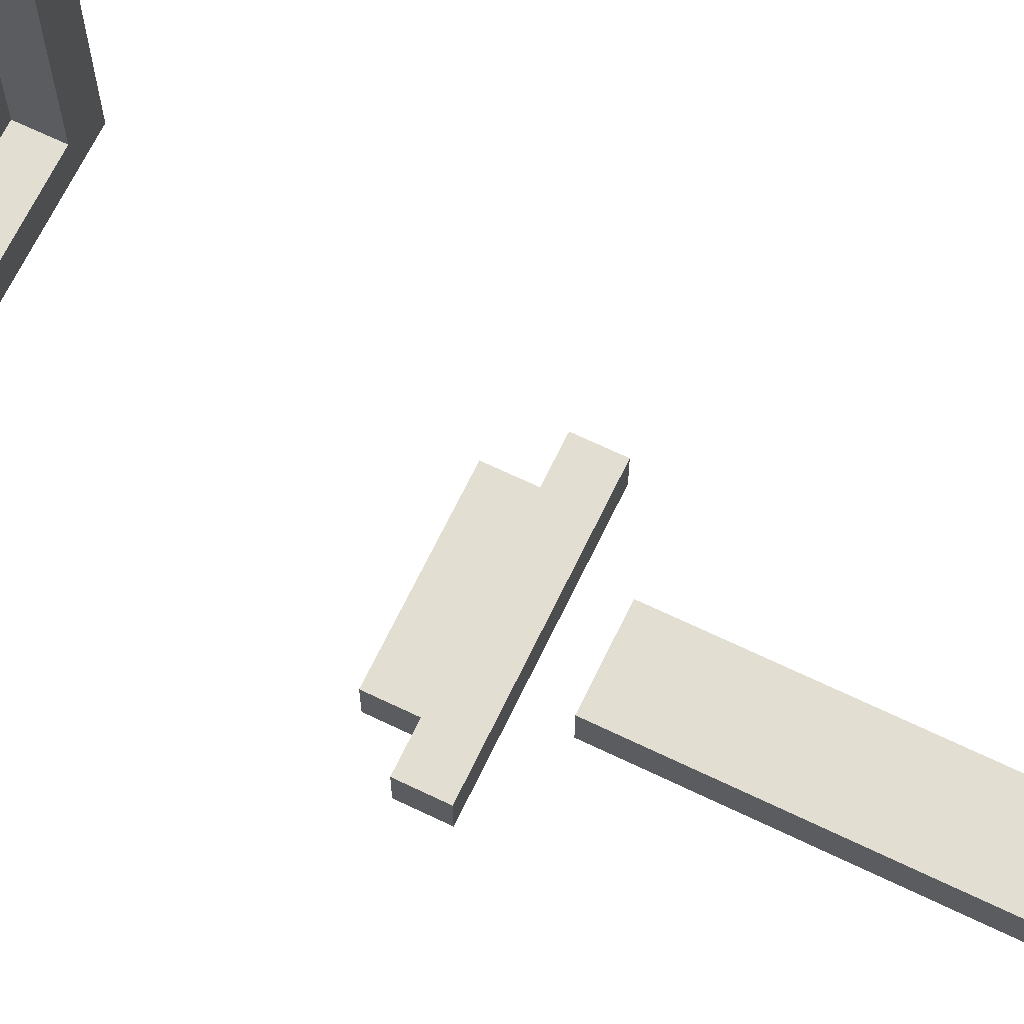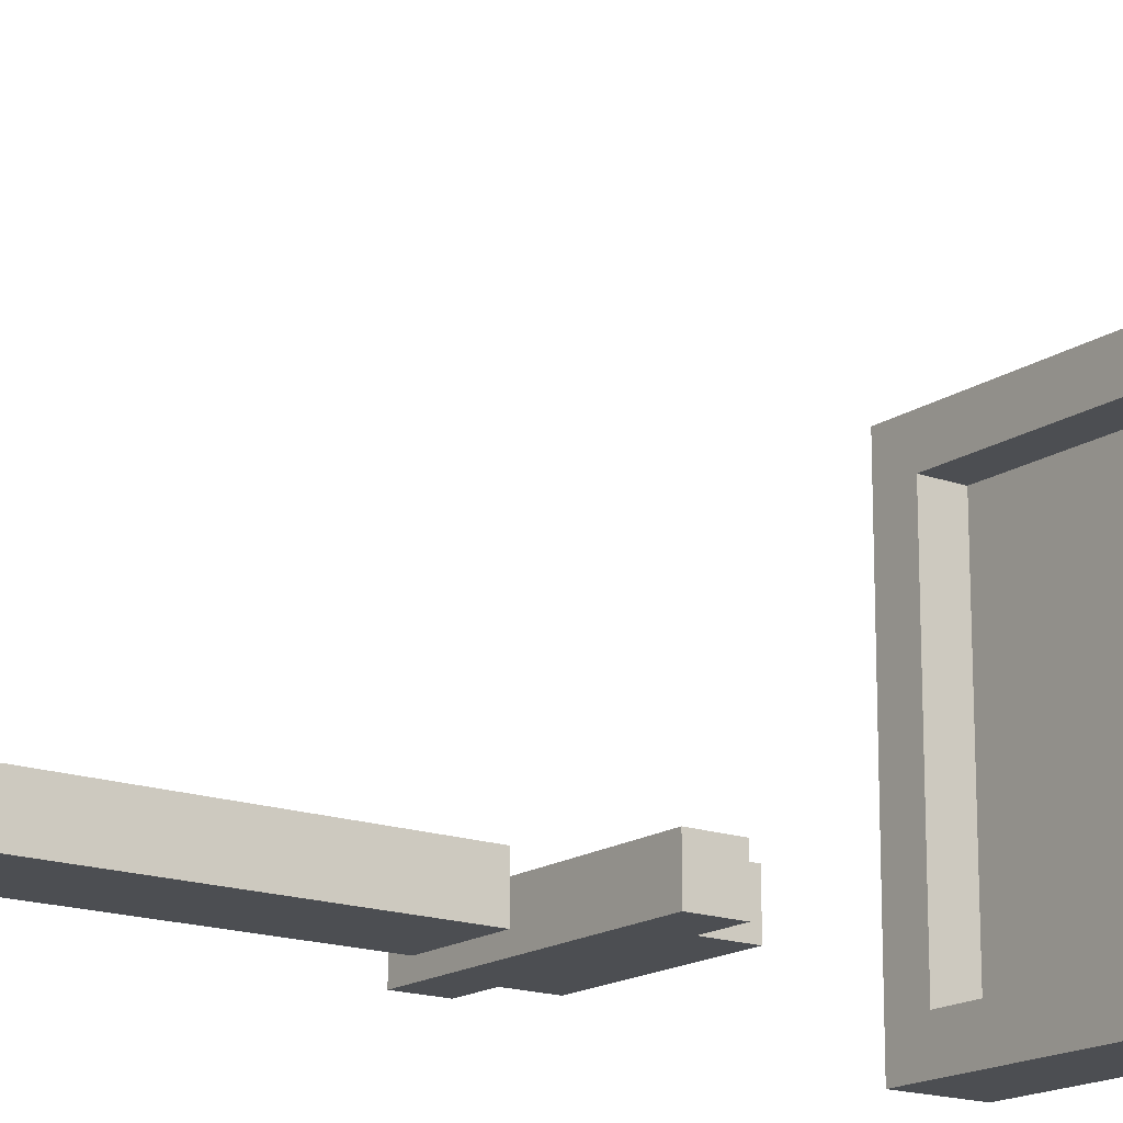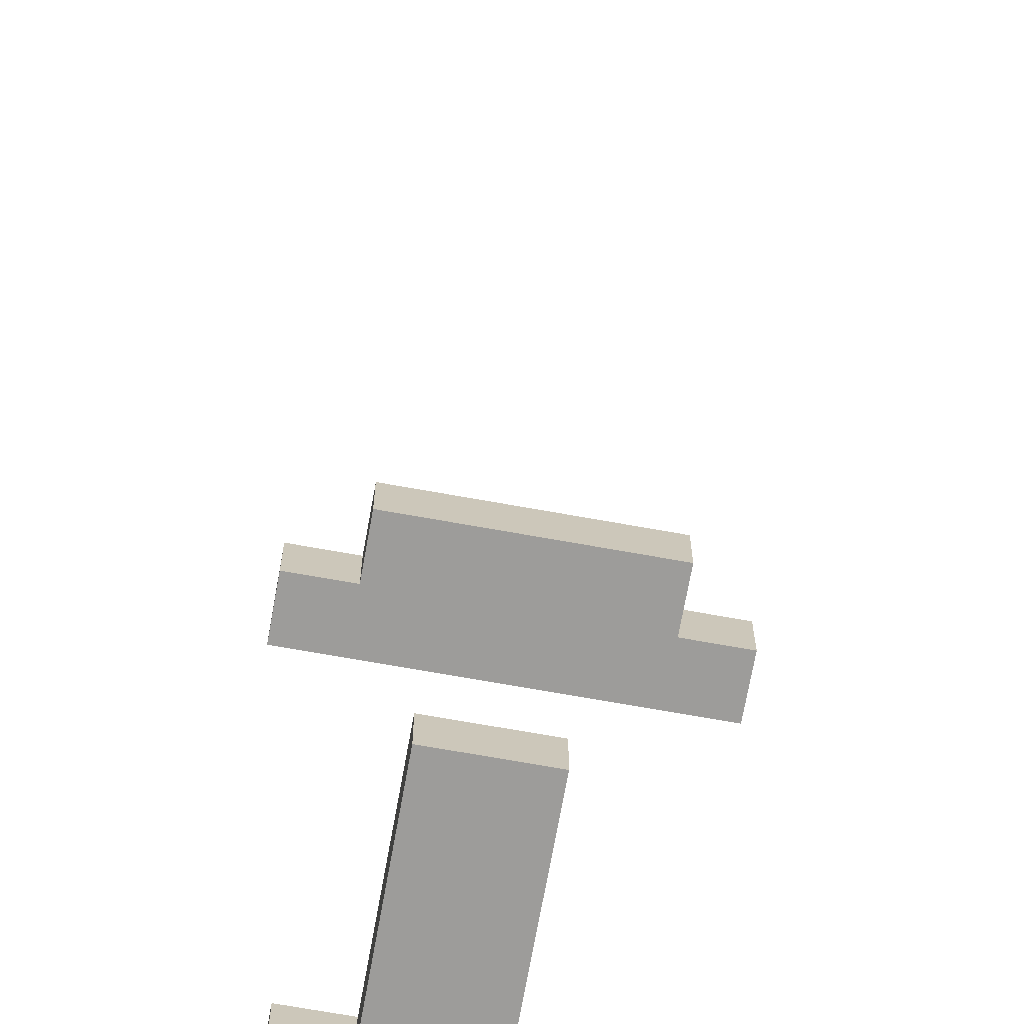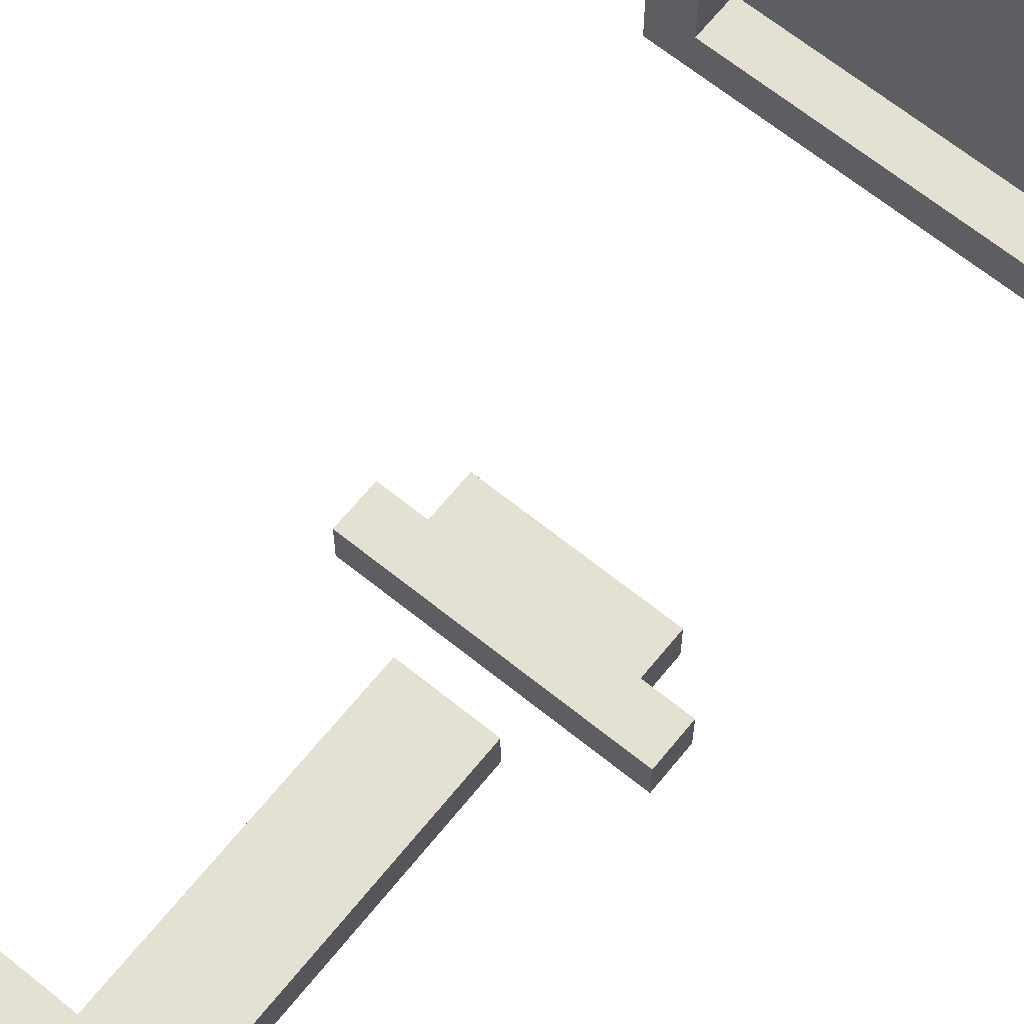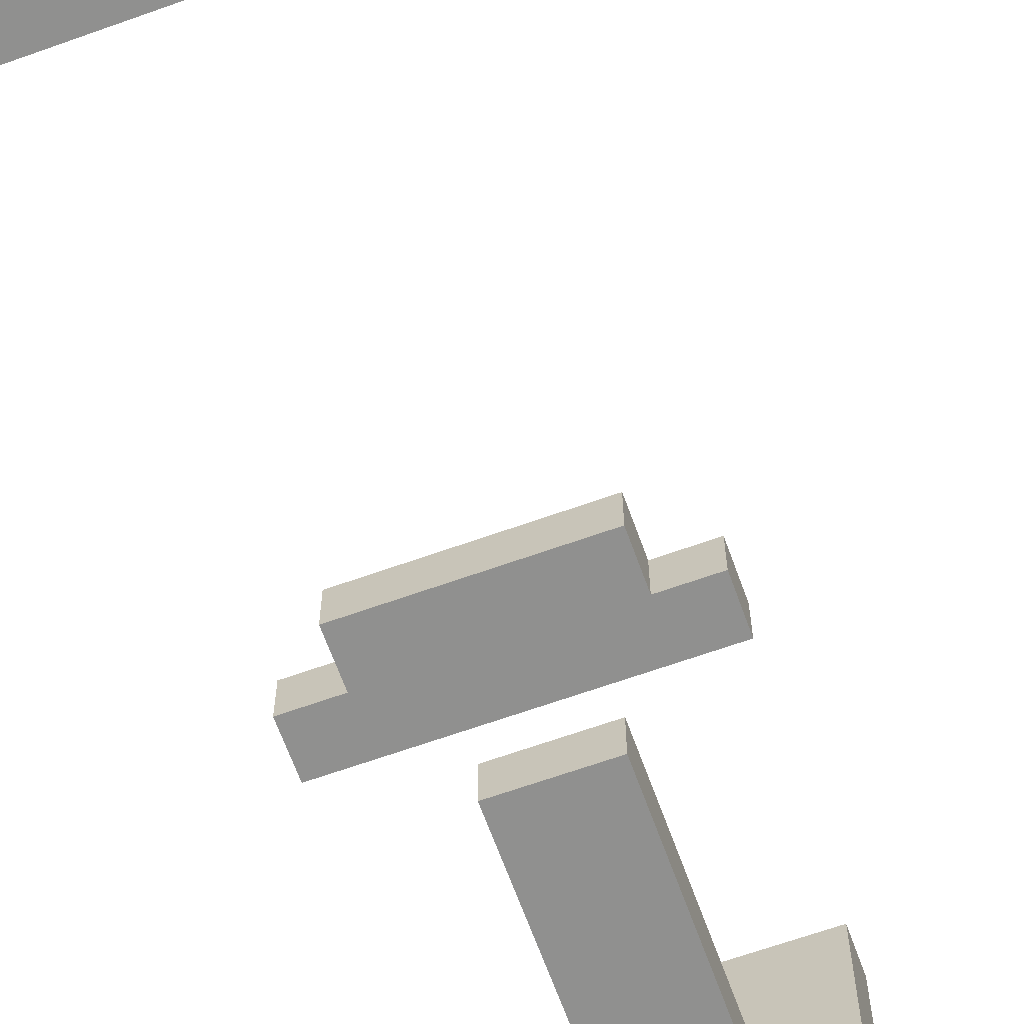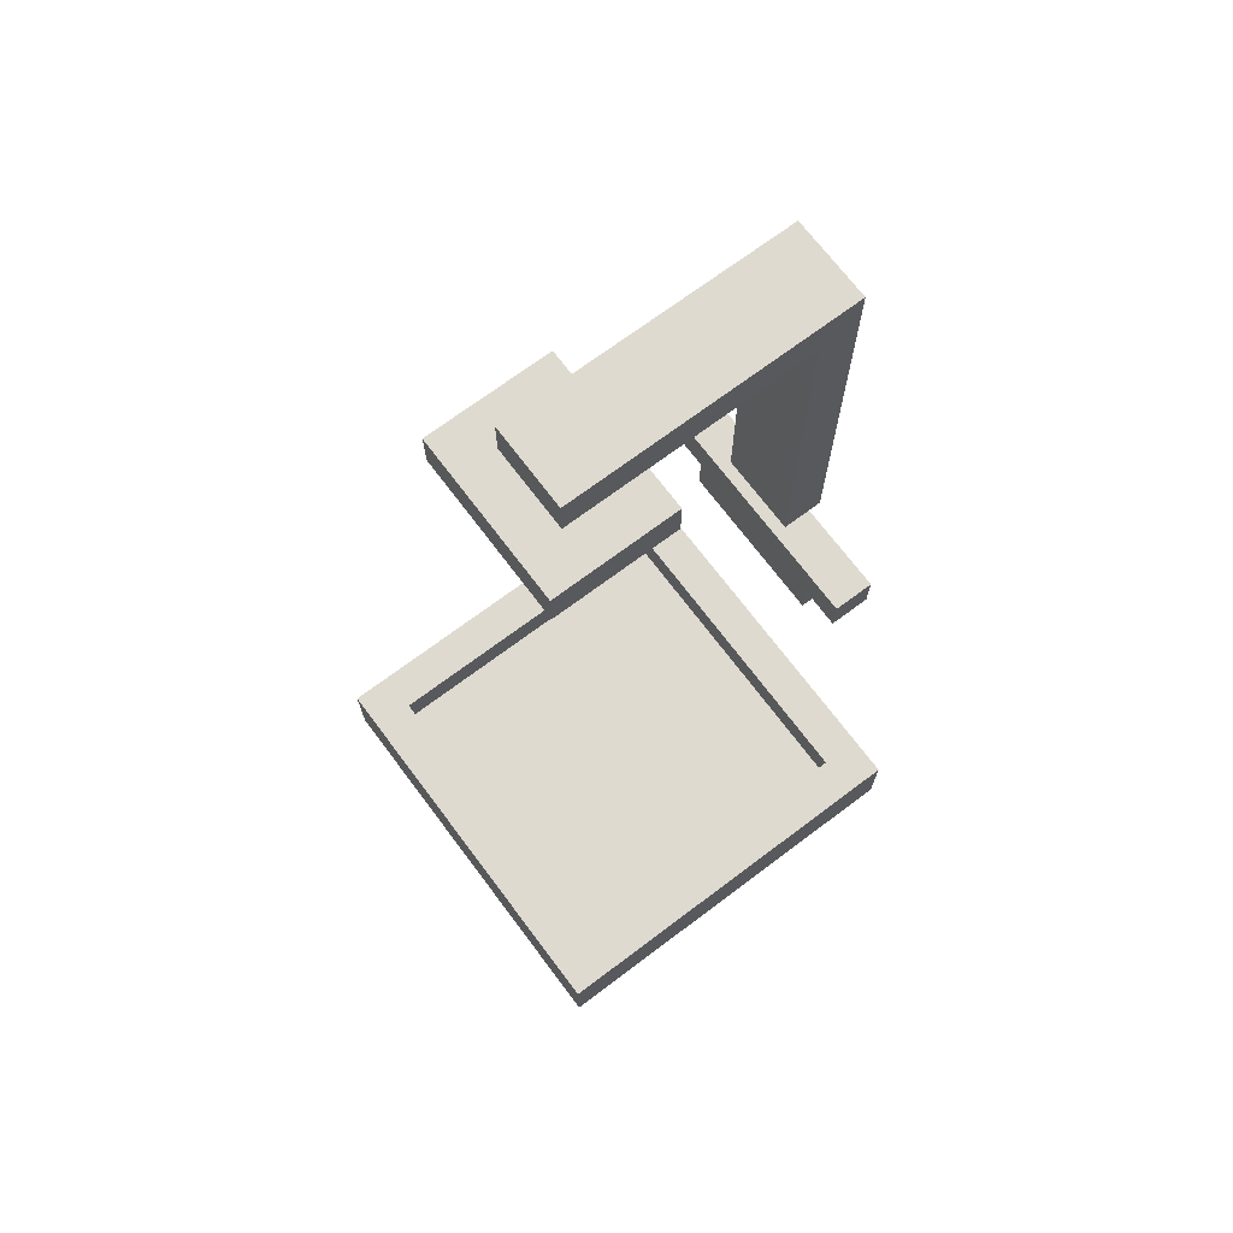
<metadata>
{"format":"obj","ext":"obj","renderer":"f3d","projection":"perspective","resolution":1024,"background":"white","views":[{"elev":67.9,"azim":115.7,"up":"+Z"},{"elev":-16.6,"azim":-126.6,"up":"+Z"},{"elev":-70.3,"azim":-10.2,"up":"+Z"},{"elev":66.1,"azim":-141.0,"up":"+Z"},{"elev":-65.6,"azim":19.8,"up":"+Z"},{"elev":70.6,"azim":53.1,"up":"+Y"}]}
</metadata>
<code>
o
v -0.5 0 0.5
v -0.5 0 -0.5
v -0.5 0.2 0.5
v -0.5 0.2 -0.5
v -0.3 1.1 -0.4
v -0.3 1.1 -0.5
v -0.3 1.2 -0.4
v -0.3 1.2 -0.5
v -0.2 1 -0.4
v -0.2 1 -0.5
v -0.2 1.1 -0.4
v -0.2 1.1 -0.5
v -0.2 2.1 0.3
v -0.2 2.1 0
v -0.2 2.2 0.3
v -0.2 2.2 0
v -0.1 1.3 -0.4
v -0.1 1.3 -0.5
v -0.1 2.2 0.2
v -0.1 2.2 0
v -0.1 2.2 -0.4
v -0.1 2.3 0.2
v -0.1 2.3 -0.5
v 0.4 0.1 0.4
v 0.4 0.1 -0.4
v 0.4 0.2 0.4
v 0.4 0.2 -0.4
v -0.4 0.1 0.4
v -0.4 0.1 -0.4
v -0.4 0.2 0.4
v -0.4 0.2 -0.4
v 0.1 1.3 -0.4
v 0.1 1.3 -0.5
v 0.1 2.2 0.2
v 0.1 2.2 0
v 0.1 2.2 -0.4
v 0.1 2.3 0.2
v 0.1 2.3 -0.5
v 0.2 1 -0.4
v 0.2 1 -0.5
v 0.2 1.1 -0.4
v 0.2 1.1 -0.5
v 0.2 2.1 0.3
v 0.2 2.1 0
v 0.2 2.2 0.3
v 0.2 2.2 0
v 0.3 1.1 -0.4
v 0.3 1.1 -0.5
v 0.3 1.2 -0.4
v 0.3 1.2 -0.5
v 0.5 0 0.5
v 0.5 0 -0.5
v 0.5 0.2 0.5
v 0.5 0.2 -0.5
v -0.5 0 0.5
v -0.5 0.2 0.5
v 0.5 0 0.5
v 0.5 0.2 0.5
v -0.2 2.1 0.3
v -0.2 2.2 0.3
v 0.2 2.1 0.3
v 0.2 2.2 0.3
v -0.1 2.2 0.2
v -0.1 2.3 0.2
v 0.1 2.2 0.2
v 0.1 2.3 0.2
v -0.4 0.1 -0.4
v -0.4 0.2 -0.4
v -0.3 1.1 -0.4
v -0.3 1.2 -0.4
v -0.2 1 -0.4
v -0.2 1.1 -0.4
v -0.2 1.2 -0.4
v -0.1 1.3 -0.4
v -0.1 2.2 -0.4
v 0.1 1.3 -0.4
v 0.1 2.2 -0.4
v 0.2 1 -0.4
v 0.2 1.1 -0.4
v 0.2 1.2 -0.4
v 0.3 1.1 -0.4
v 0.3 1.2 -0.4
v 0.4 0.1 -0.4
v 0.4 0.2 -0.4
v -0.4 0.1 0.4
v -0.4 0.2 0.4
v 0.4 0.1 0.4
v 0.4 0.2 0.4
v -0.2 2.1 0
v -0.2 2.2 0
v -0.1 2.2 0
v 0.1 2.2 0
v 0.2 2.1 0
v 0.2 2.2 0
v -0.5 0 -0.5
v -0.5 0.2 -0.5
v -0.3 1.1 -0.5
v -0.3 1.2 -0.5
v -0.2 1 -0.5
v -0.2 1.1 -0.5
v -0.2 1.2 -0.5
v -0.1 1.3 -0.5
v -0.1 2.3 -0.5
v 0.1 1.3 -0.5
v 0.1 2.3 -0.5
v 0.2 1 -0.5
v 0.2 1.1 -0.5
v 0.2 1.2 -0.5
v 0.3 1.1 -0.5
v 0.3 1.2 -0.5
v 0.5 0 -0.5
v 0.5 0.2 -0.5
v -0.5 0 0.5
v 0.5 0 0.5
v 0.1 0 -0.1
v 0.3 0 -0.1
v 0.1 0 -0.3
v 0.3 0 -0.3
v -0.5 0 -0.5
v 0.5 0 -0.5
v -0.2 1 -0.4
v 0.2 1 -0.4
v -0.2 1 -0.5
v 0.2 1 -0.5
v -0.3 1.1 -0.4
v -0.2 1.1 -0.4
v 0.2 1.1 -0.4
v 0.3 1.1 -0.4
v -0.3 1.1 -0.5
v -0.2 1.1 -0.5
v 0.2 1.1 -0.5
v 0.3 1.1 -0.5
v -0.1 1.3 -0.4
v 0.1 1.3 -0.4
v -0.1 1.3 -0.5
v 0.1 1.3 -0.5
v -0.2 2.1 0.3
v 0.2 2.1 0.3
v -0.2 2.1 0
v 0.2 2.1 0
v -0.1 2.2 0
v 0.1 2.2 0
v -0.1 2.2 -0.4
v 0.1 2.2 -0.4
v -0.4 0.1 0.4
v 0.4 0.1 0.4
v 0.1 0.1 -0.1
v 0.3 0.1 -0.1
v 0.1 0.1 -0.3
v 0.3 0.1 -0.3
v -0.4 0.1 -0.4
v 0.4 0.1 -0.4
v -0.5 0.2 0.5
v 0.5 0.2 0.5
v -0.4 0.2 0.4
v 0.4 0.2 0.4
v -0.4 0.2 -0.4
v 0.4 0.2 -0.4
v -0.5 0.2 -0.5
v 0.5 0.2 -0.5
v -0.3 1.2 -0.4
v -0.2 1.2 -0.4
v 0.2 1.2 -0.4
v 0.3 1.2 -0.4
v -0.3 1.2 -0.5
v -0.2 1.2 -0.5
v 0.2 1.2 -0.5
v 0.3 1.2 -0.5
v -0.2 2.2 0.3
v 0.2 2.2 0.3
v -0.1 2.2 0.2
v 0.1 2.2 0.2
v -0.2 2.2 0
v -0.1 2.2 0
v 0.1 2.2 0
v 0.2 2.2 0
v -0.1 2.3 0.2
v 0.1 2.3 0.2
v -0.1 2.3 -0.5
v 0.1 2.3 -0.5
f 3 2 1
f 4 2 3
f 7 6 5
f 8 6 7
f 11 10 9
f 12 10 11
f 15 14 13
f 16 14 15
f 21 18 17
f 22 20 19
f 22 21 20
f 23 18 21
f 23 21 22
f 26 25 24
f 27 25 26
f 28 29 30
f 30 29 31
f 32 33 36
f 34 35 37
f 35 36 37
f 36 33 38
f 37 36 38
f 39 40 41
f 41 40 42
f 43 44 45
f 45 44 46
f 47 48 49
f 49 48 50
f 51 52 53
f 53 52 54
f 57 56 55
f 58 56 57
f 61 60 59
f 62 60 61
f 65 64 63
f 66 64 65
f 72 70 69
f 73 70 72
f 76 75 74
f 77 75 76
f 78 72 71
f 78 73 72
f 79 73 78
f 80 73 79
f 81 80 79
f 82 80 81
f 83 68 67
f 84 68 83
f 85 86 87
f 87 86 88
f 89 90 91
f 89 91 92
f 89 92 93
f 93 92 94
f 97 98 100
f 100 98 101
f 102 103 104
f 104 103 105
f 99 100 106
f 100 101 106
f 106 101 107
f 107 101 108
f 107 108 109
f 109 108 110
f 95 96 111
f 111 96 112
f 115 114 113
f 116 114 115
f 117 115 113
f 117 116 115
f 118 114 116
f 118 116 117
f 119 117 113
f 119 118 117
f 120 114 118
f 120 118 119
f 123 122 121
f 124 122 123
f 129 126 125
f 130 126 129
f 131 128 127
f 132 128 131
f 135 134 133
f 136 134 135
f 139 138 137
f 140 138 139
f 143 142 141
f 144 142 143
f 145 146 147
f 147 146 148
f 145 147 149
f 147 148 149
f 148 146 150
f 149 148 150
f 145 149 151
f 149 150 151
f 150 146 152
f 151 150 152
f 153 154 155
f 155 154 156
f 153 155 157
f 156 154 158
f 153 157 159
f 157 158 159
f 158 154 160
f 159 158 160
f 161 162 165
f 162 163 166
f 165 162 166
f 163 164 167
f 166 163 167
f 167 164 168
f 169 170 171
f 171 170 172
f 169 171 173
f 173 171 174
f 172 170 175
f 175 170 176
f 177 178 179
f 179 178 180

</code>
